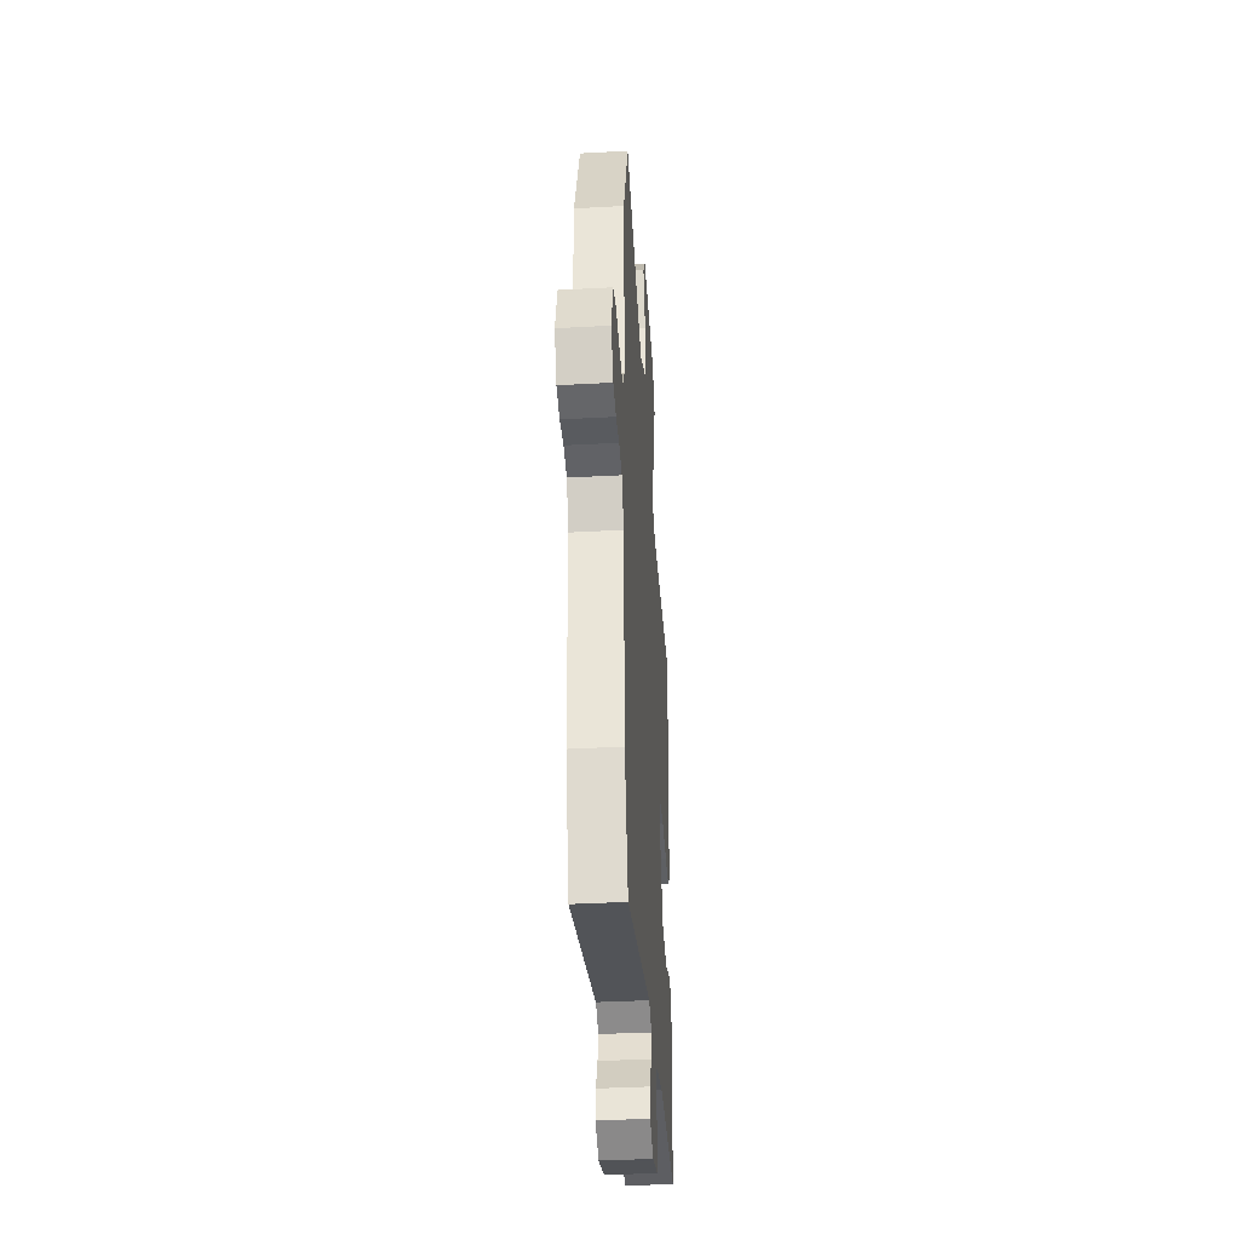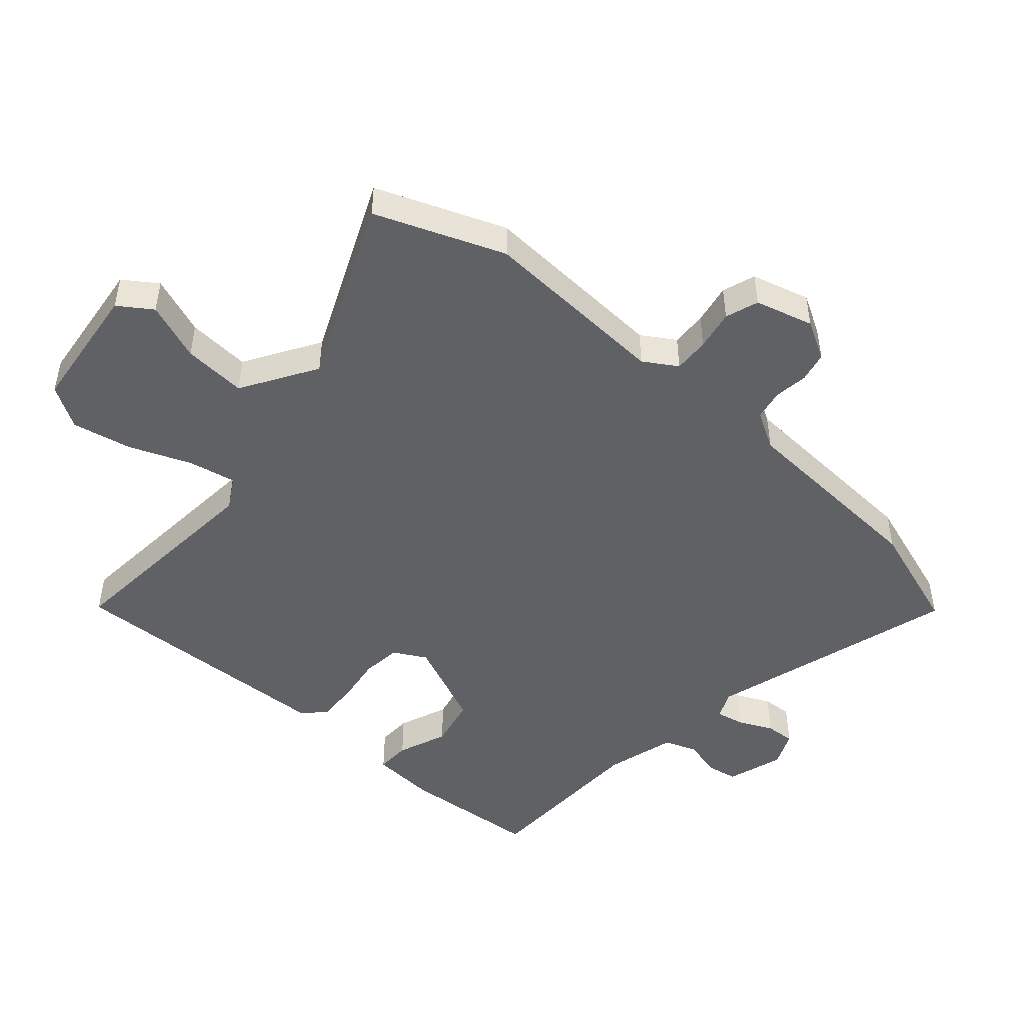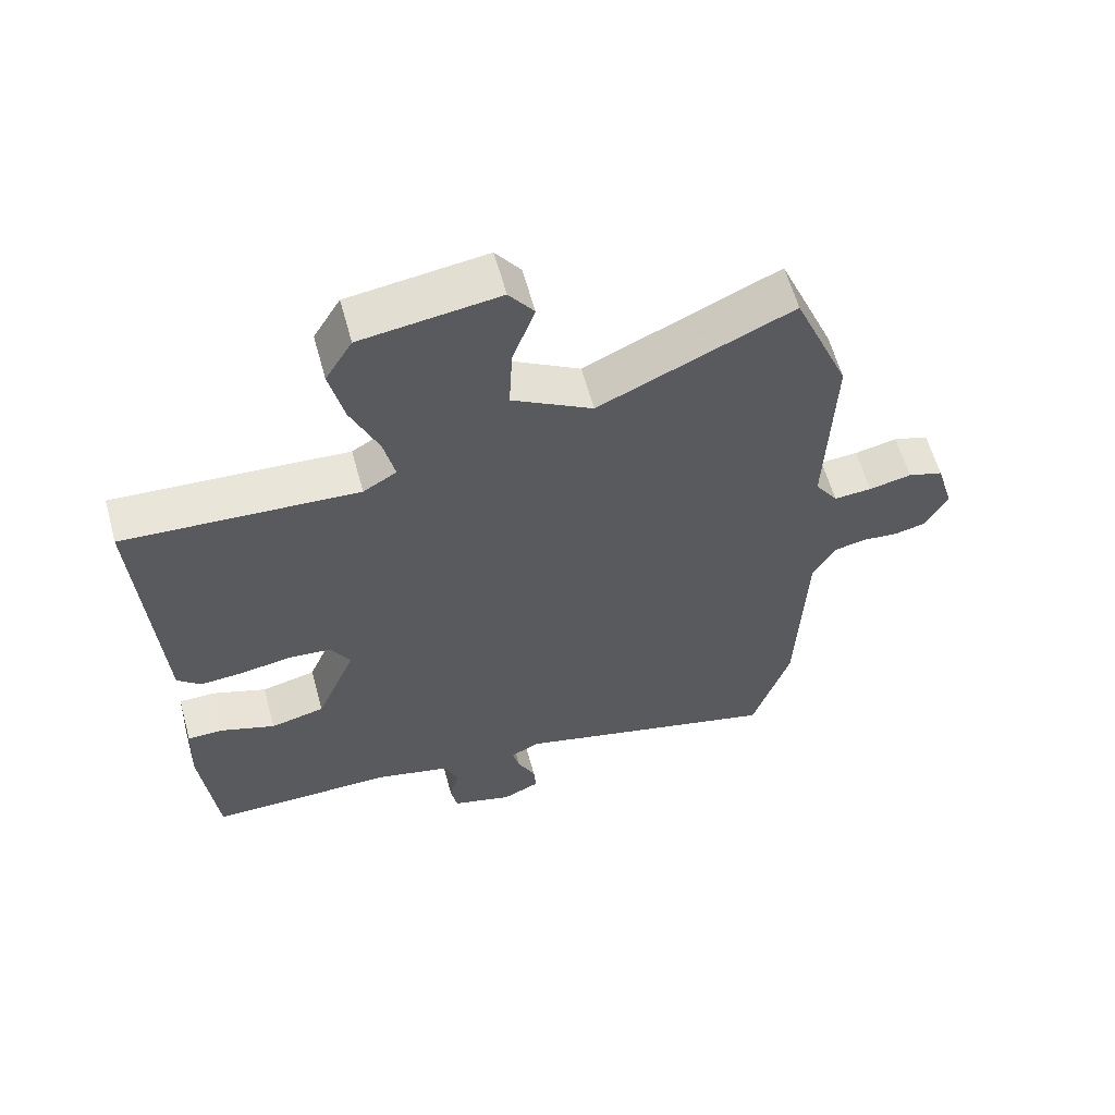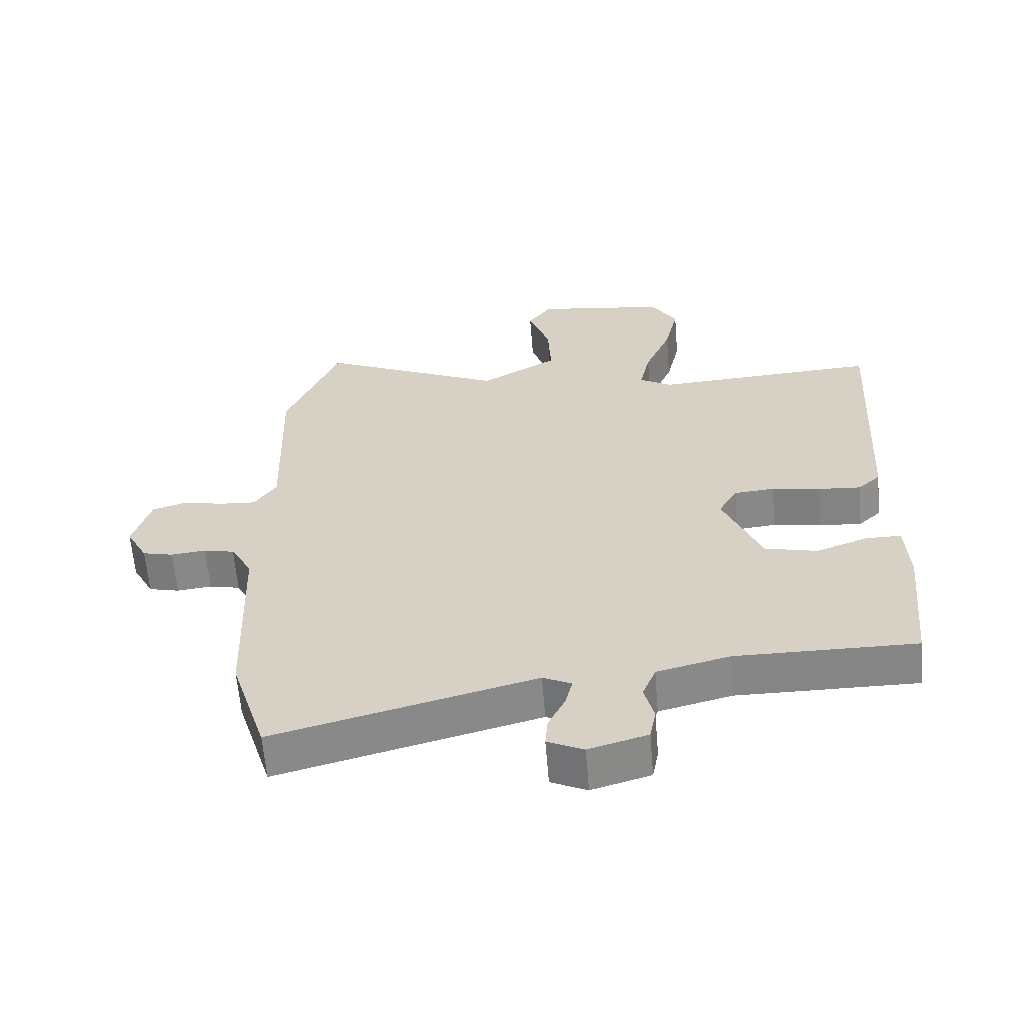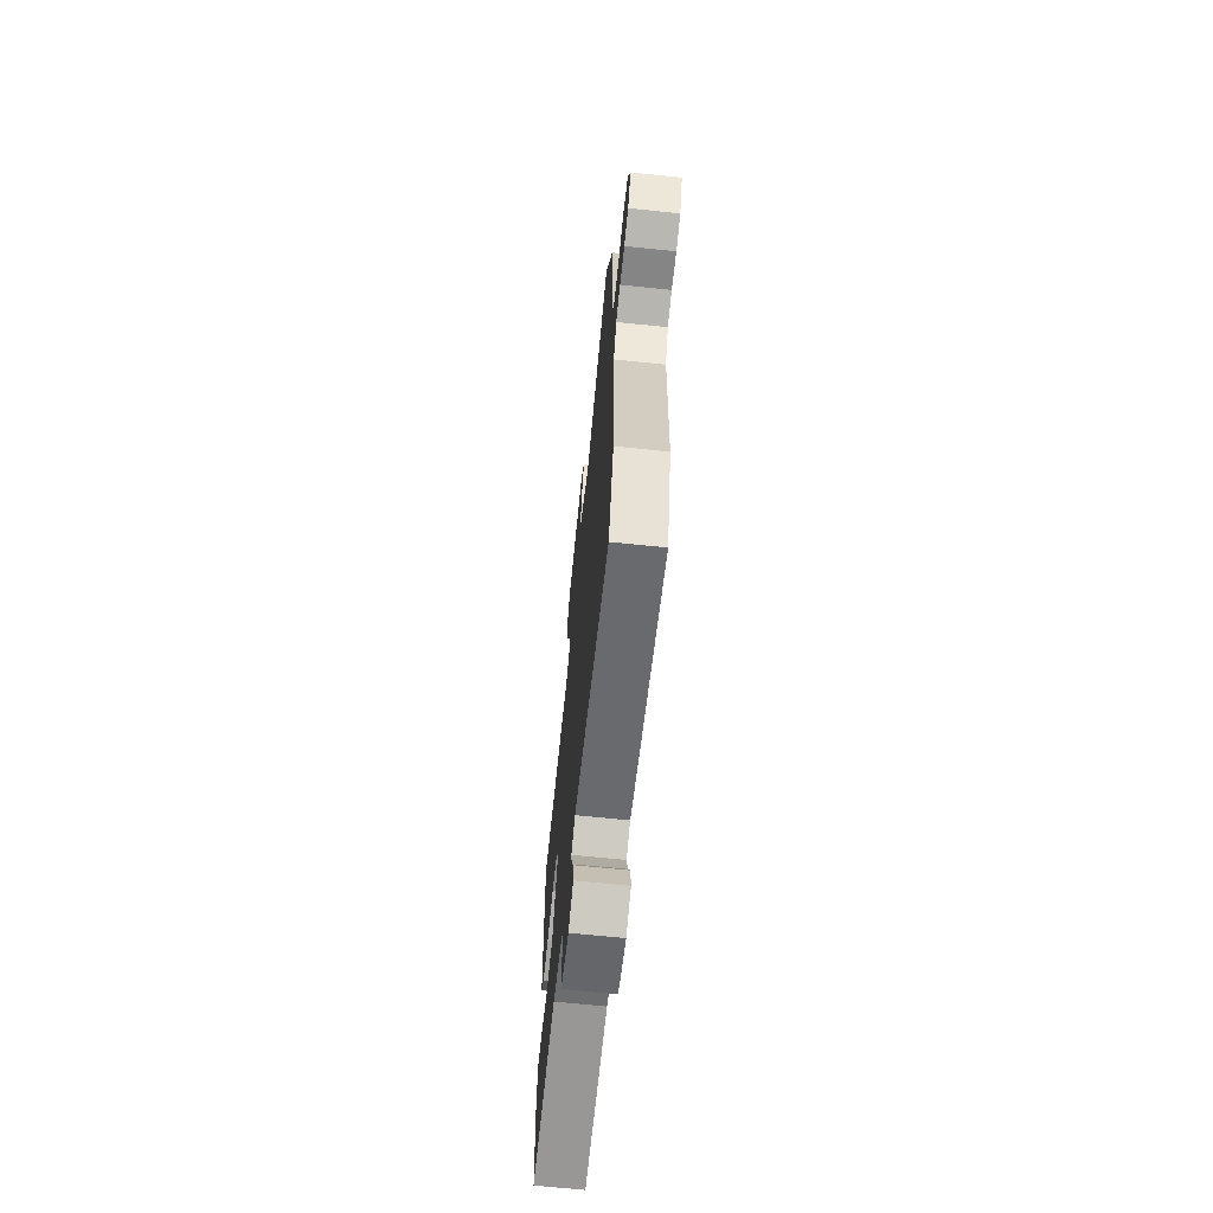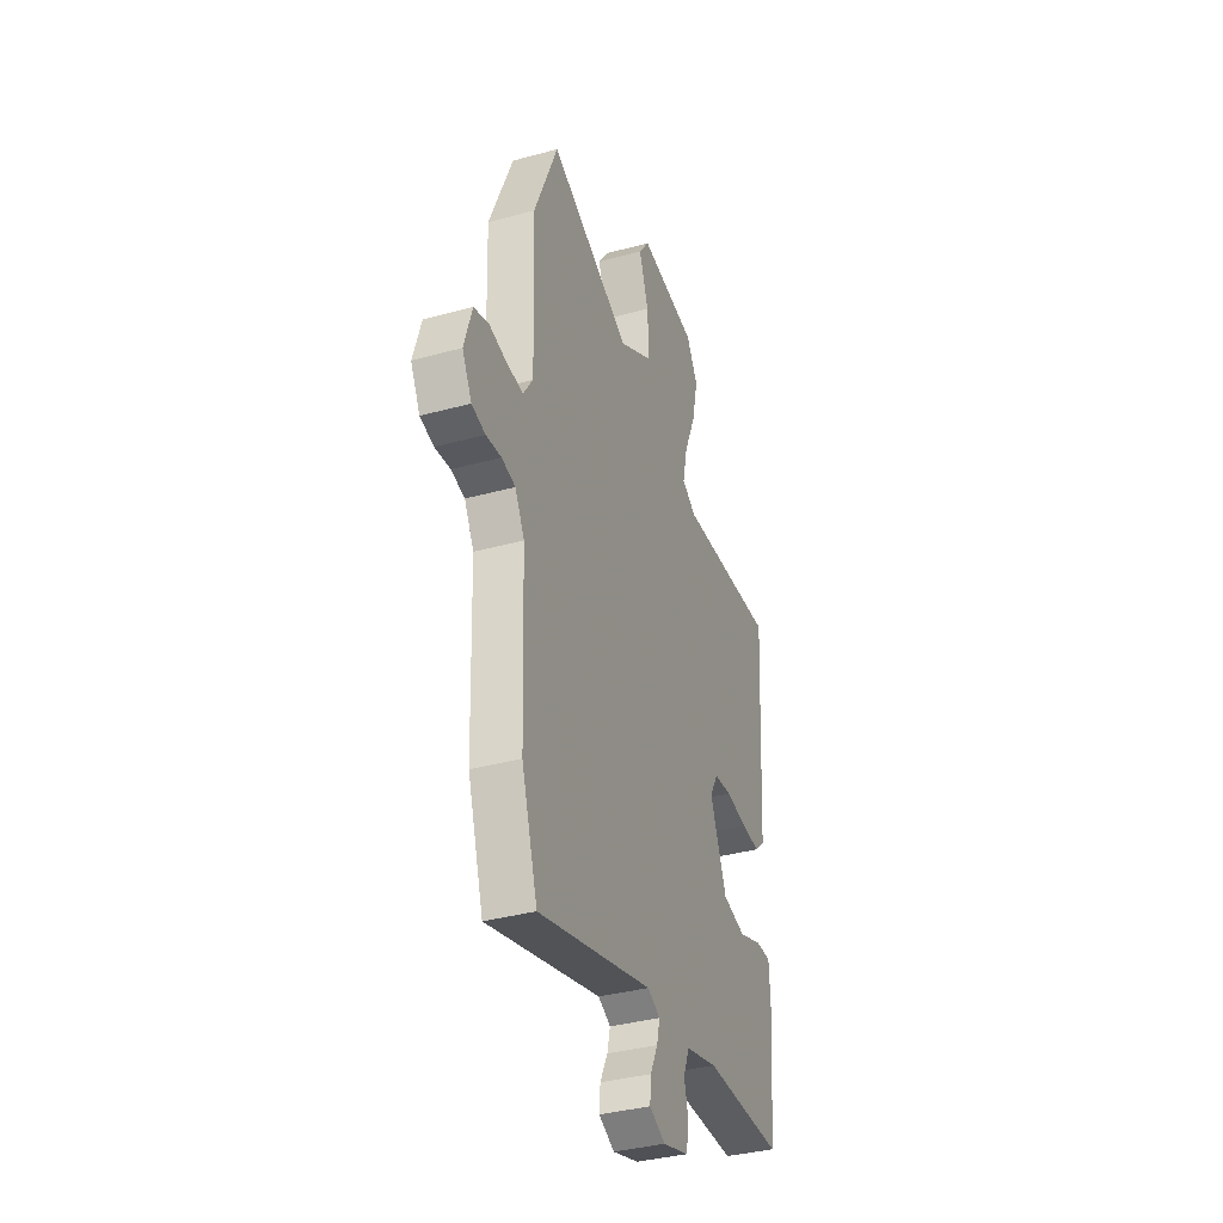
<metadata>
{"format":"obj","ext":"obj","renderer":"f3d","projection":"perspective","resolution":1024,"background":"white","views":[{"elev":-38.2,"azim":94.0,"up":"+Z"},{"elev":-47.5,"azim":47.4,"up":"+Y"},{"elev":60.7,"azim":-15.4,"up":"+Z"},{"elev":-61.9,"azim":-175.3,"up":"+Z"},{"elev":-68.1,"azim":84.1,"up":"+Z"},{"elev":-36.5,"azim":109.6,"up":"+Z"}]}
</metadata>
<code>
v 0.512 0.07 -0.462
v 0.455 0.07 -0.644
v 0.044 0.07 -0.535
v -0.001 0.07 -0.557
v 0.01 0.07 -0.603
v 0.037 0.07 -0.658
v 0.041 0.07 -0.706
v -0.016 0.07 -0.733
v -0.109 0.07 -0.706
v -0.119 0.07 -0.654
v -0.104 0.07 -0.594
v -0.125 0.07 -0.541
v -0.24 0.07 -0.512
v -0.524 0.07 -0.513
v -0.547 0.07 -0.288
v -0.542 0.07 -0.182
v -0.486 0.07 -0.182
v -0.404 0.07 -0.212
v -0.321 0.07 -0.192
v -0.261 0.07 -0.046
v -0.291 0.07 0.006
v -0.355 0.07 0.012
v -0.432 0.07 -0.001
v -0.499 0.07 -0.006
v -0.535 0.07 0.027
v -0.562 0.07 0.476
v -0.206 0.07 0.455
v -0.155 0.07 0.486
v -0.172 0.07 0.563
v -0.214 0.07 0.662
v -0.236 0.07 0.759
v -0.195 0.07 0.828
v 0.014 0.07 0.857
v 0.052 0.07 0.804
v 0.018 0.07 0.708
v 0.013 0.07 0.605
v 0.136 0.07 0.533
v 0.43 0.07 0.669
v 0.515 0.07 0.463
v 0.505 0.07 0.154
v 0.54 0.07 0.101
v 0.598 0.07 0.105
v 0.663 0.07 0.119
v 0.717 0.07 0.102
v 0.745 0.07 0.008
v 0.711 0.07 -0.056
v 0.662 0.07 -0.068
v 0.607 0.07 -0.062
v 0.558 0.07 -0.073
v 0.524 0.07 -0.135
v 0.512 0 -0.462
v 0.455 0 -0.644
v 0.044 0 -0.535
v -0.001 0 -0.557
v 0.01 0 -0.603
v 0.037 0 -0.658
v 0.041 0 -0.706
v -0.016 0 -0.733
v -0.109 0 -0.706
v -0.119 0 -0.654
v -0.104 0 -0.594
v -0.125 0 -0.541
v -0.24 0 -0.512
v -0.524 0 -0.513
v -0.547 0 -0.288
v -0.542 0 -0.182
v -0.486 0 -0.182
v -0.404 0 -0.212
v -0.321 0 -0.192
v -0.261 0 -0.046
v -0.291 0 0.006
v -0.355 0 0.012
v -0.432 0 -0.001
v -0.499 0 -0.006
v -0.535 0 0.027
v -0.562 0 0.476
v -0.206 0 0.455
v -0.155 0 0.486
v -0.172 0 0.563
v -0.214 0 0.662
v -0.236 0 0.759
v -0.195 0 0.828
v 0.014 0 0.857
v 0.052 0 0.804
v 0.018 0 0.708
v 0.013 0 0.605
v 0.136 0 0.533
v 0.43 0 0.669
v 0.515 0 0.463
v 0.505 0 0.154
v 0.54 0 0.101
v 0.598 0 0.105
v 0.663 0 0.119
v 0.717 0 0.102
v 0.745 0 0.008
v 0.711 0 -0.056
v 0.662 0 -0.068
v 0.607 0 -0.062
v 0.558 0 -0.073
v 0.524 0 -0.135
f 45 46 47 48
f 45 48 49
f 42 43 44 45
f 41 42 45 49
f 40 41 49 50
f 37 38 39 40
f 36 37 40 50
f 32 33 34 35
f 32 35 36
f 29 30 31 32
f 28 29 32 36
f 24 25 26 27
f 22 23 24 27
f 21 22 27 28
f 20 21 28 36
f 15 16 17 18
f 13 14 15 18
f 12 13 18 19
f 8 9 10 11
f 8 11 12
f 5 6 7 8
f 4 5 8 12
f 3 4 12 19
f 19 20 36 50
f 3 19 50
f 1 2 3 50
f 98 97 96 95
f 99 98 95
f 95 94 93 92
f 99 95 92 91
f 100 99 91 90
f 90 89 88 87
f 100 90 87 86
f 85 84 83 82
f 86 85 82
f 82 81 80 79
f 86 82 79 78
f 77 76 75 74
f 77 74 73 72
f 78 77 72 71
f 86 78 71 70
f 68 67 66 65
f 68 65 64 63
f 69 68 63 62
f 61 60 59 58
f 62 61 58
f 58 57 56 55
f 62 58 55 54
f 69 62 54 53
f 100 86 70 69
f 100 69 53
f 100 53 52 51
f 1 51 52 2
f 2 52 53 3
f 3 53 54 4
f 4 54 55 5
f 5 55 56 6
f 6 56 57 7
f 7 57 58 8
f 8 58 59 9
f 9 59 60 10
f 10 60 61 11
f 11 61 62 12
f 12 62 63 13
f 13 63 64 14
f 14 64 65 15
f 15 65 66 16
f 16 66 67 17
f 17 67 68 18
f 18 68 69 19
f 19 69 70 20
f 20 70 71 21
f 21 71 72 22
f 22 72 73 23
f 23 73 74 24
f 24 74 75 25
f 25 75 76 26
f 26 76 77 27
f 27 77 78 28
f 28 78 79 29
f 29 79 80 30
f 30 80 81 31
f 31 81 82 32
f 32 82 83 33
f 33 83 84 34
f 34 84 85 35
f 35 85 86 36
f 36 86 87 37
f 37 87 88 38
f 38 88 89 39
f 39 89 90 40
f 40 90 91 41
f 41 91 92 42
f 42 92 93 43
f 43 93 94 44
f 44 94 95 45
f 45 95 96 46
f 46 96 97 47
f 47 97 98 48
f 48 98 99 49
f 49 99 100 50
f 50 100 51 1

</code>
